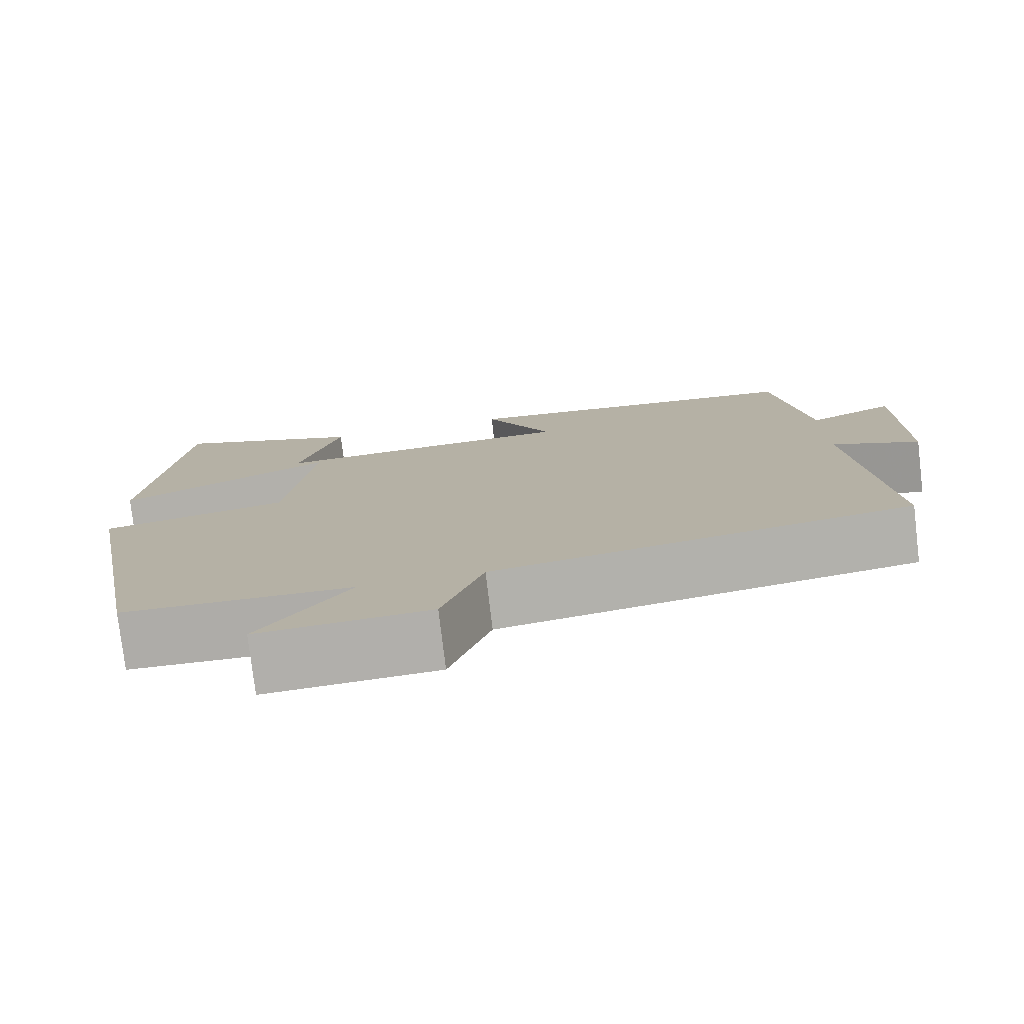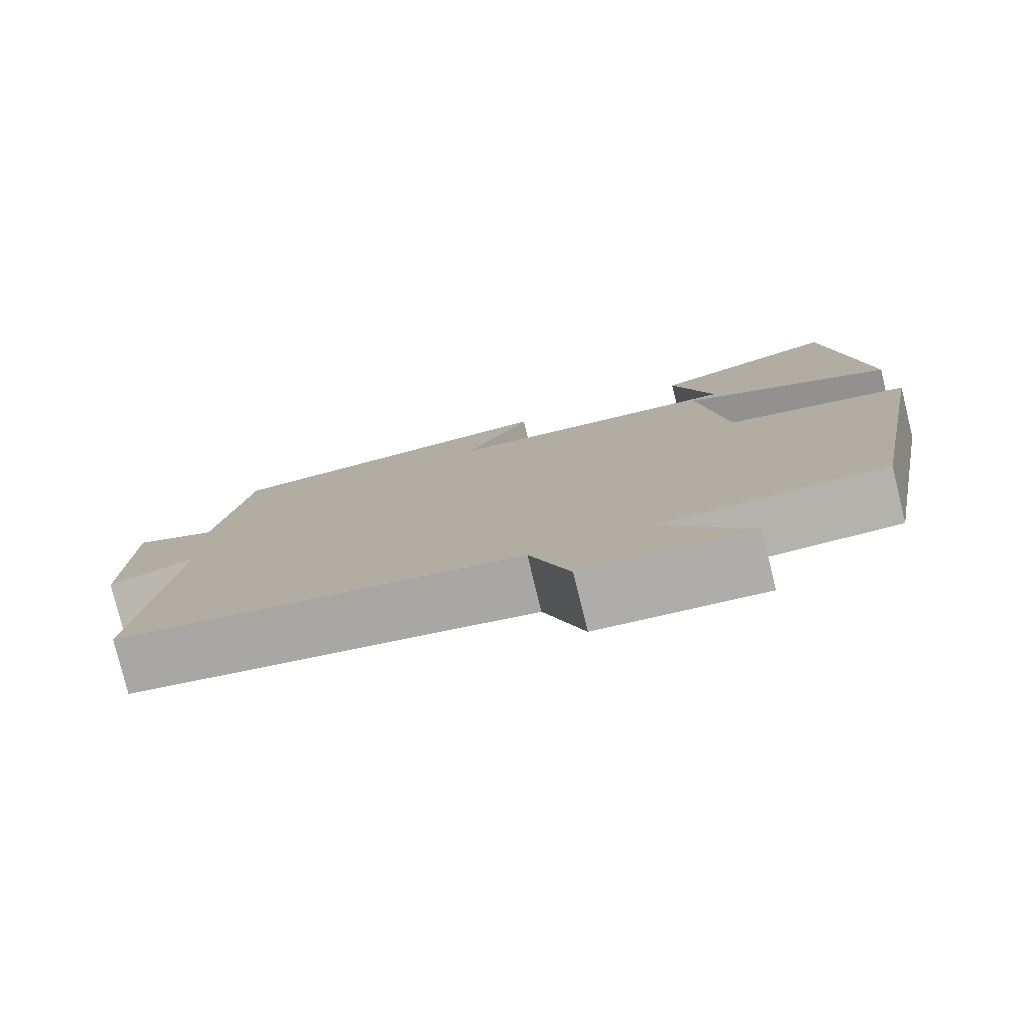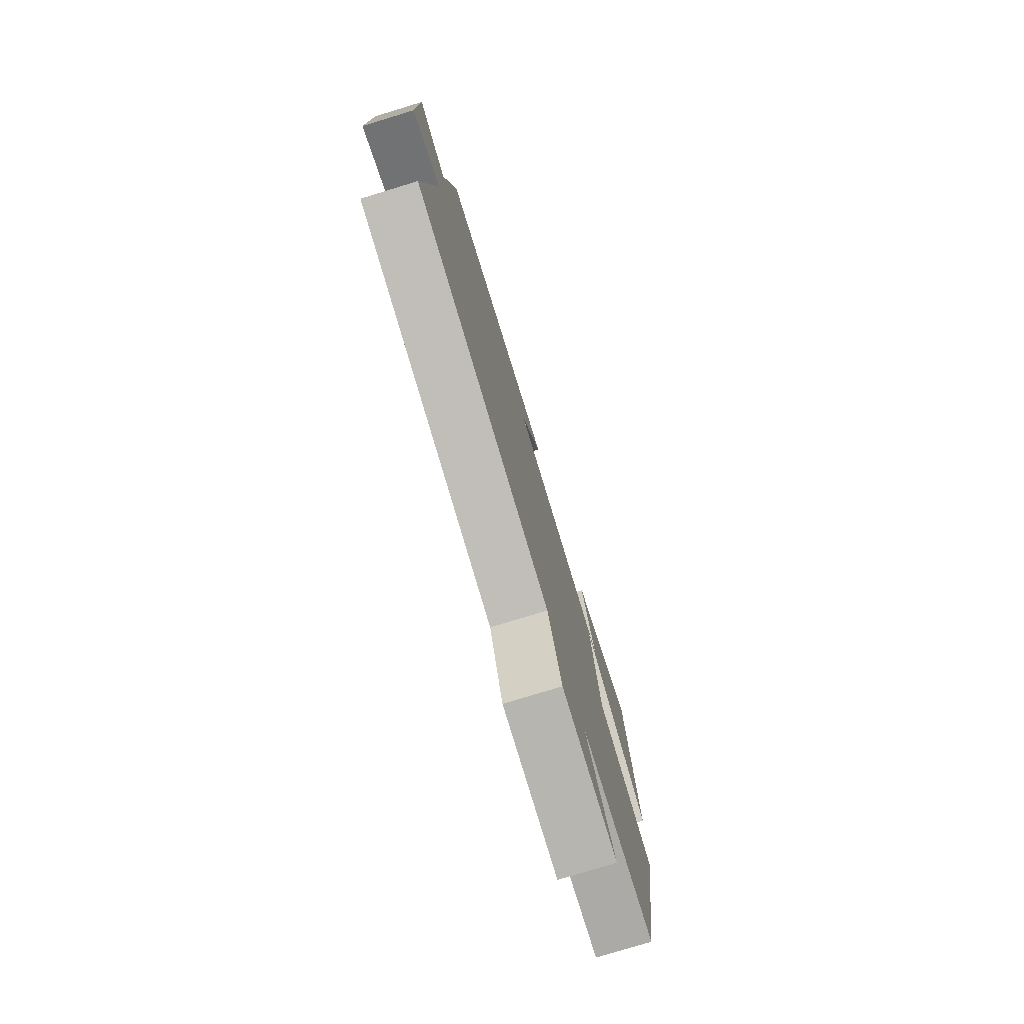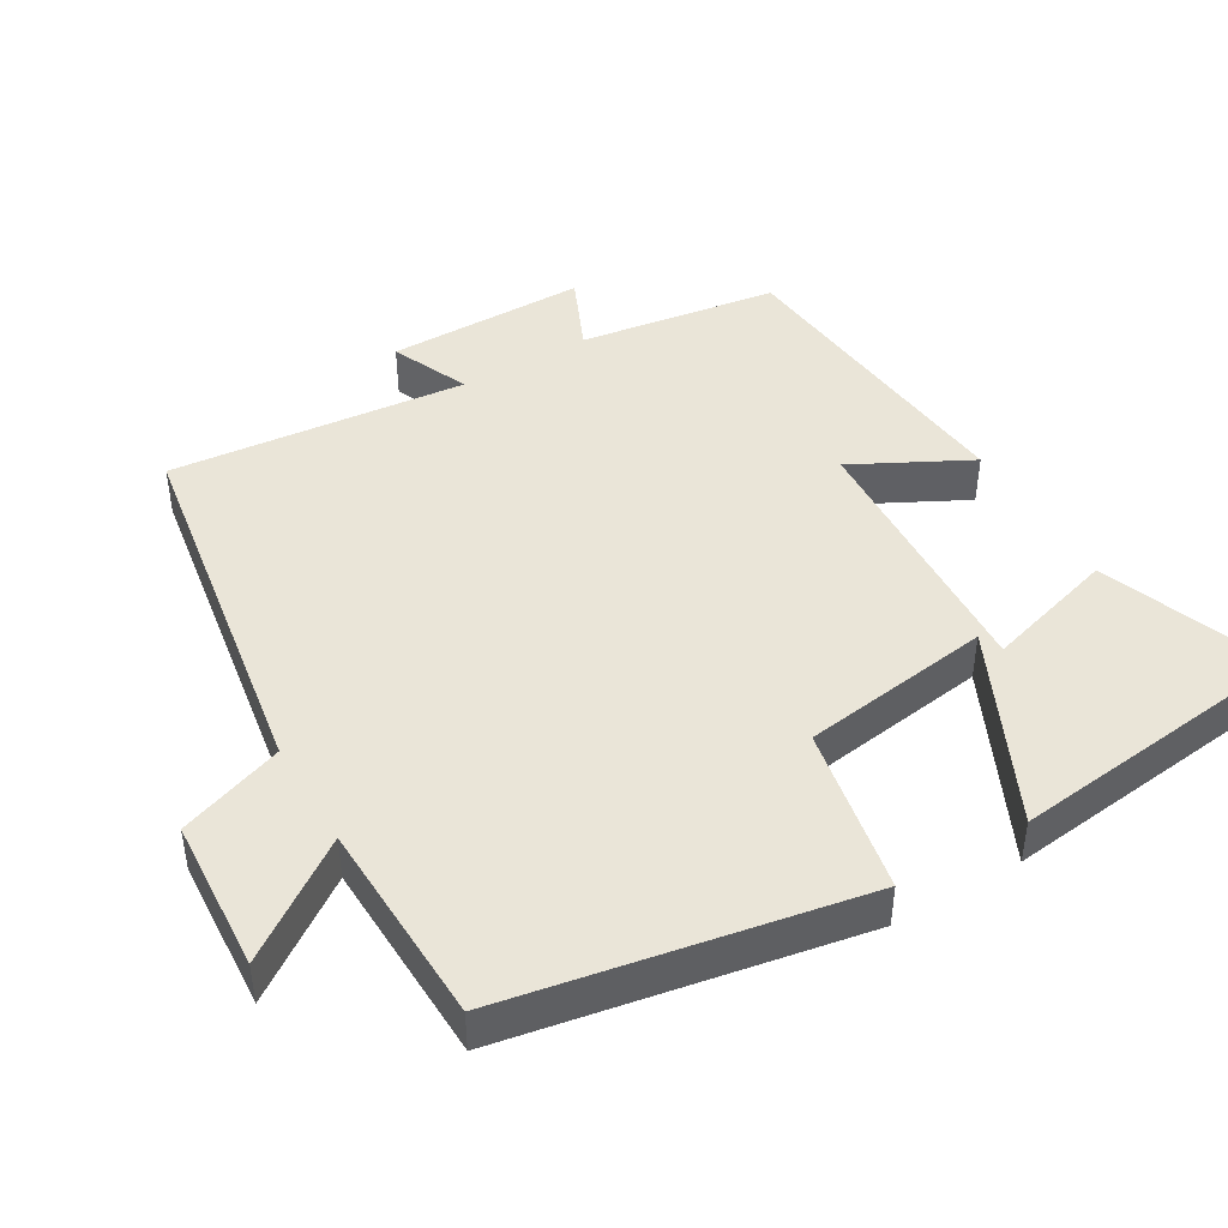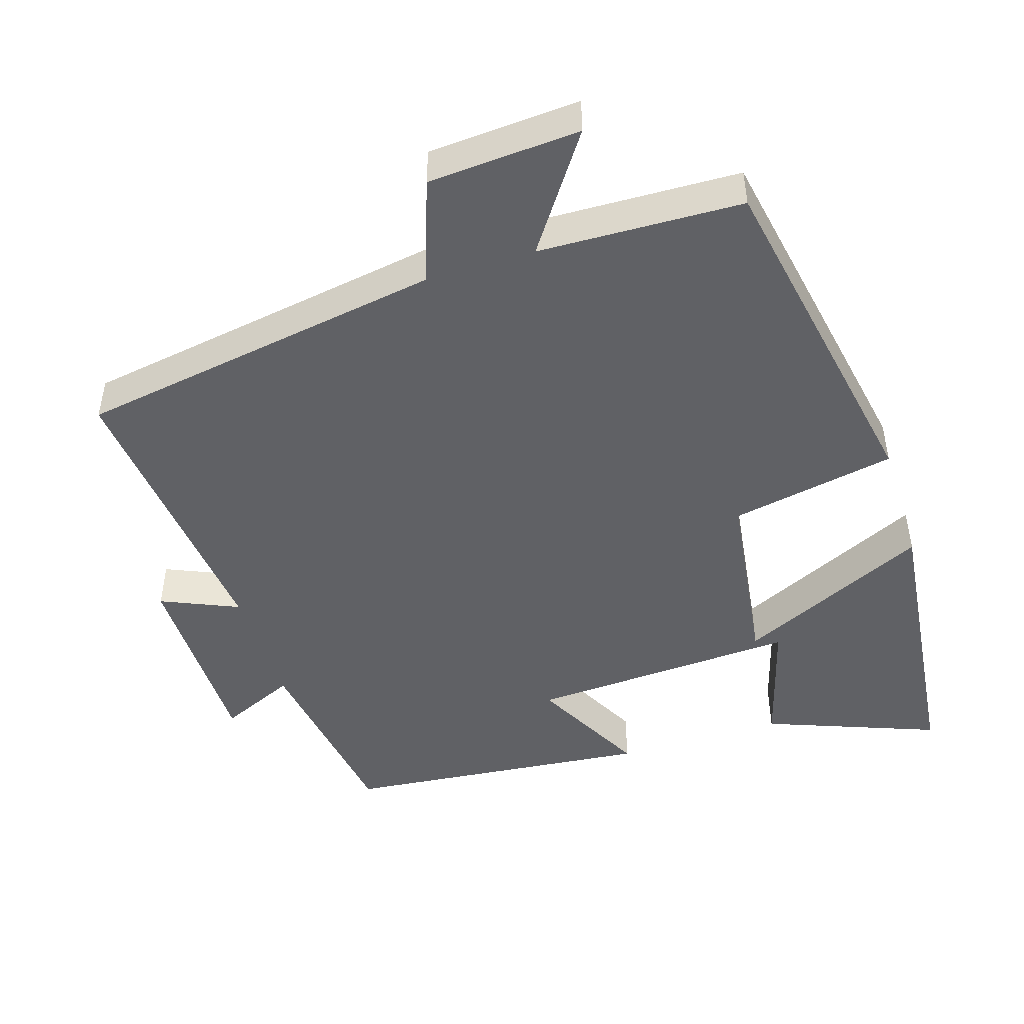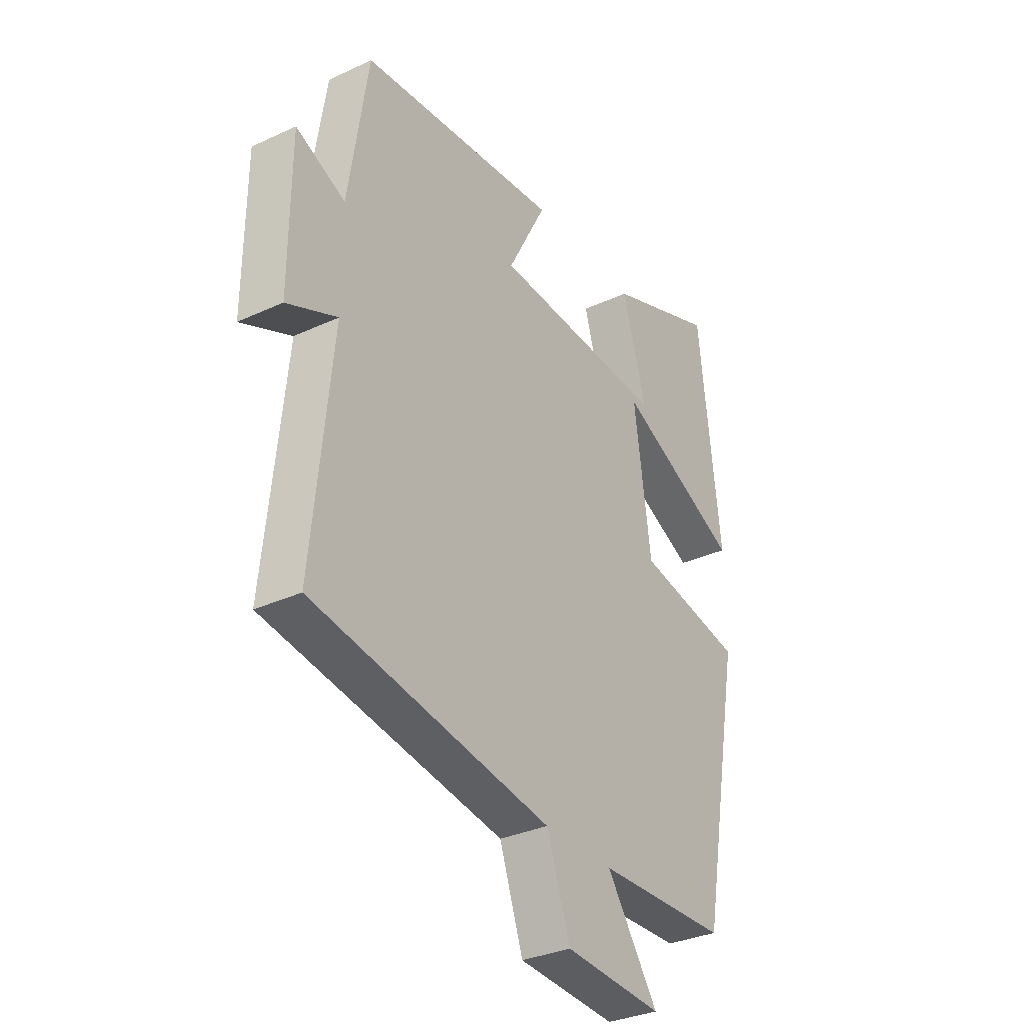
<metadata>
{"format":"obj","ext":"obj","renderer":"f3d","projection":"perspective","resolution":1024,"background":"white","views":[{"elev":-77.5,"azim":6.8,"up":"+Z"},{"elev":-78.9,"azim":-166.2,"up":"+Z"},{"elev":-77.6,"azim":107.0,"up":"+Z"},{"elev":44.8,"azim":-120.6,"up":"+Y"},{"elev":-47.4,"azim":-162.5,"up":"+Y"},{"elev":-32.6,"azim":122.8,"up":"+Z"}]}
</metadata>
<code>
v 0.542 0.07 -0.416
v 0.027 0.07 -0.5
v -0.024 0.07 -0.646
v -0.236 0.07 -0.66
v -0.125 0.07 -0.5
v -0.409 0.07 -0.491
v -0.5 0.07 -0.002
v -0.269 0.07 0.042
v -0.233 0.07 0.306
v -0.5 0.07 0.18
v -0.454 0.07 0.591
v -0.214 0.07 0.5
v -0.266 0.07 0.319
v 0.11 0.07 0.339
v 0.026 0.07 0.5
v 0.458 0.07 0.457
v 0.5 0.07 0.181
v 0.606 0.07 0.228
v 0.608 0.07 -0.05
v 0.5 0.07 -0.003
v 0.542 0 -0.416
v 0.027 0 -0.5
v -0.024 0 -0.646
v -0.236 0 -0.66
v -0.125 0 -0.5
v -0.409 0 -0.491
v -0.5 0 -0.002
v -0.269 0 0.042
v -0.233 0 0.306
v -0.5 0 0.18
v -0.454 0 0.591
v -0.214 0 0.5
v -0.266 0 0.319
v 0.11 0 0.339
v 0.026 0 0.5
v 0.458 0 0.457
v 0.5 0 0.181
v 0.606 0 0.228
v 0.608 0 -0.05
v 0.5 0 -0.003
f 17 18 19 20
f 15 16 17 20
f 14 15 20 1
f 10 11 12 13
f 9 10 13
f 9 13 14
f 8 9 14 1
f 5 6 7 8
f 2 3 4 5
f 1 2 5 8
f 40 39 38 37
f 40 37 36 35
f 21 40 35 34
f 33 32 31 30
f 33 30 29
f 34 33 29
f 21 34 29 28
f 28 27 26 25
f 25 24 23 22
f 28 25 22 21
f 1 21 22 2
f 2 22 23 3
f 3 23 24 4
f 4 24 25 5
f 5 25 26 6
f 6 26 27 7
f 7 27 28 8
f 8 28 29 9
f 9 29 30 10
f 10 30 31 11
f 11 31 32 12
f 12 32 33 13
f 13 33 34 14
f 14 34 35 15
f 15 35 36 16
f 16 36 37 17
f 17 37 38 18
f 18 38 39 19
f 19 39 40 20
f 20 40 21 1

</code>
